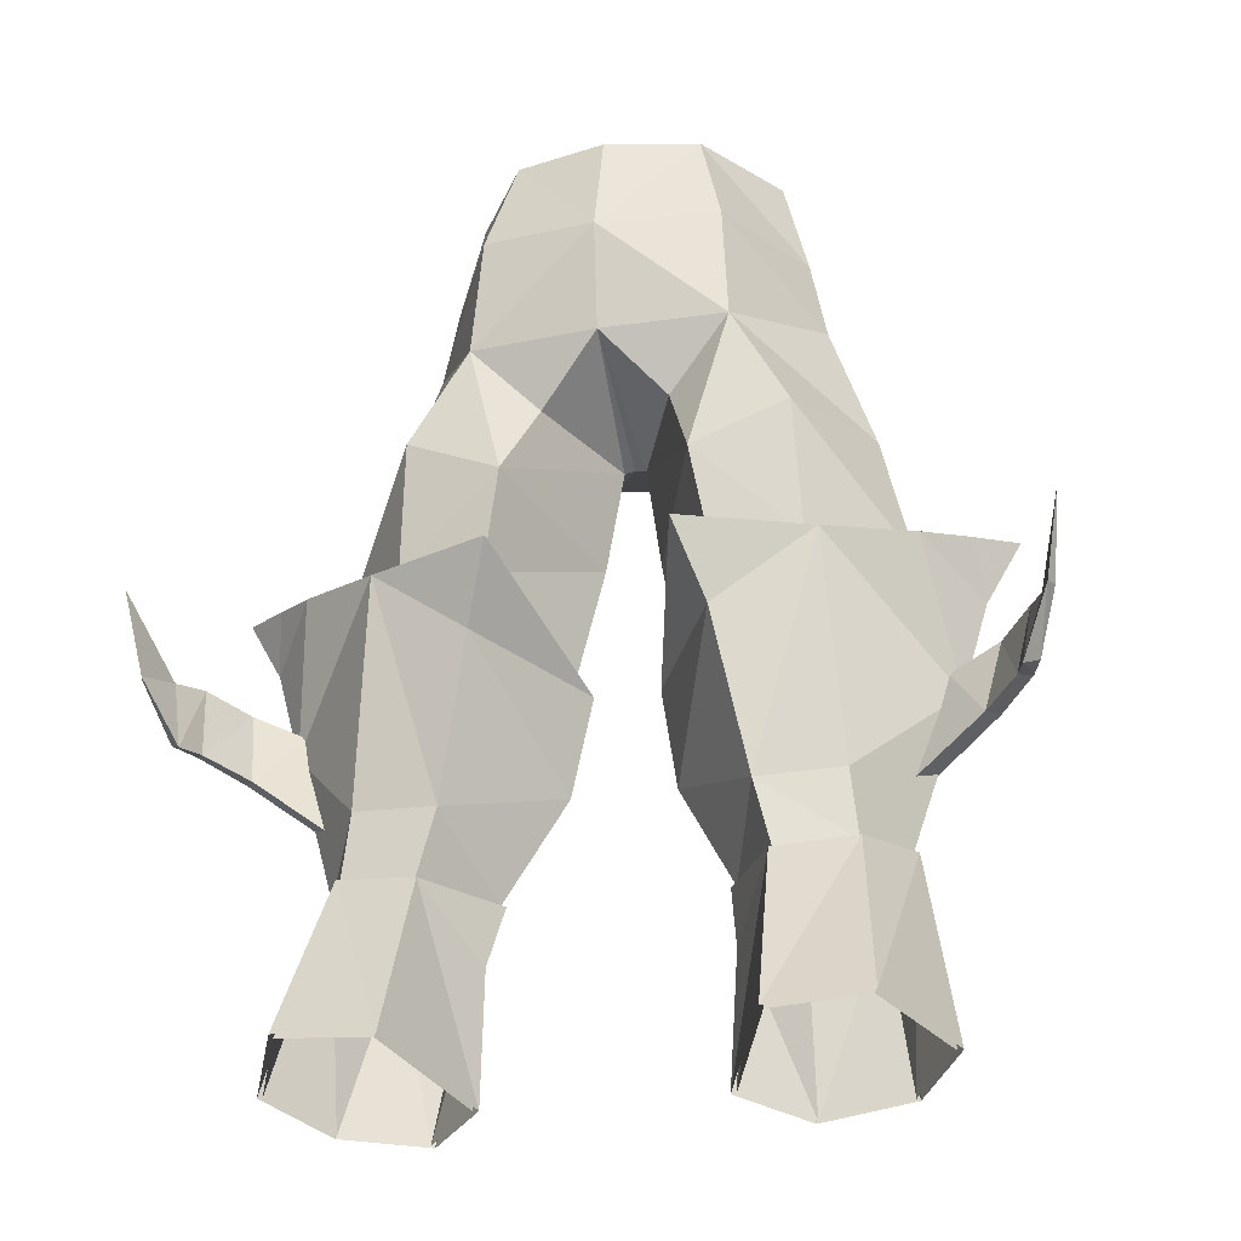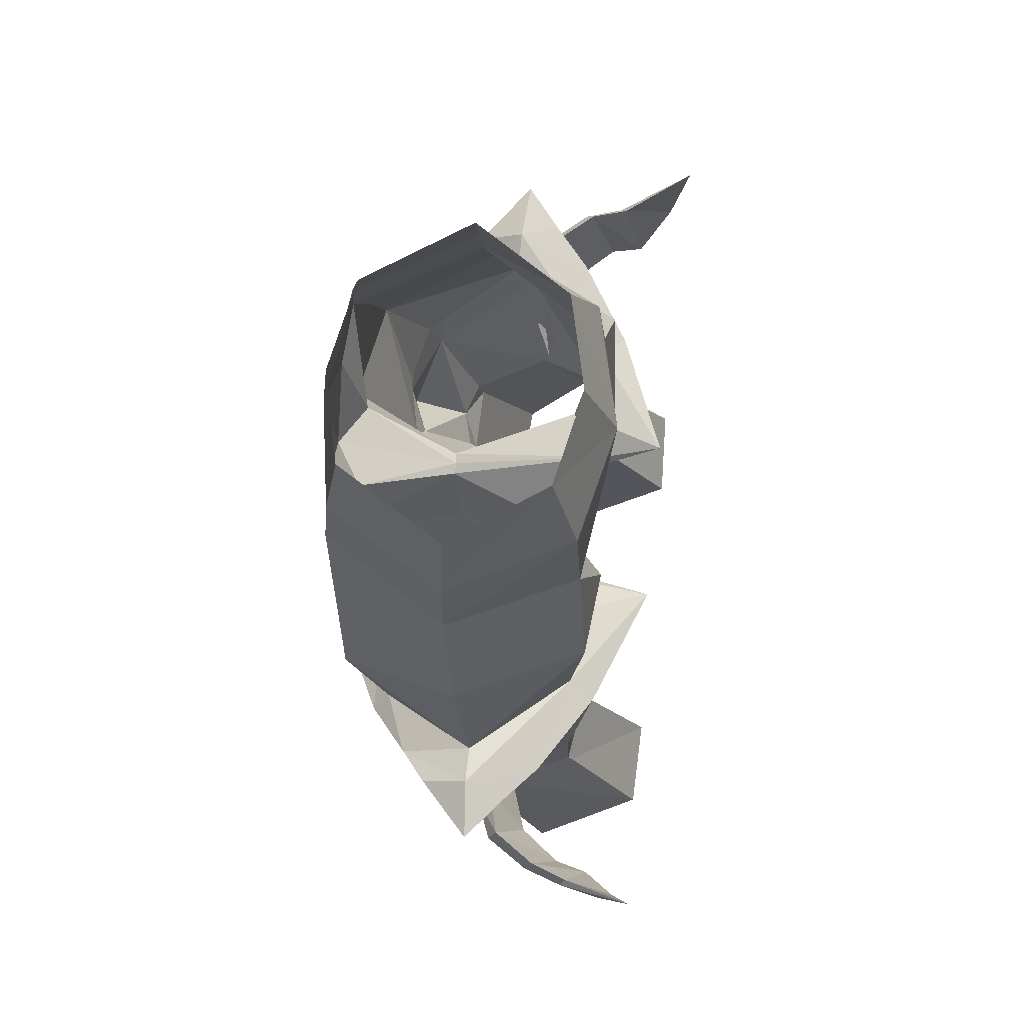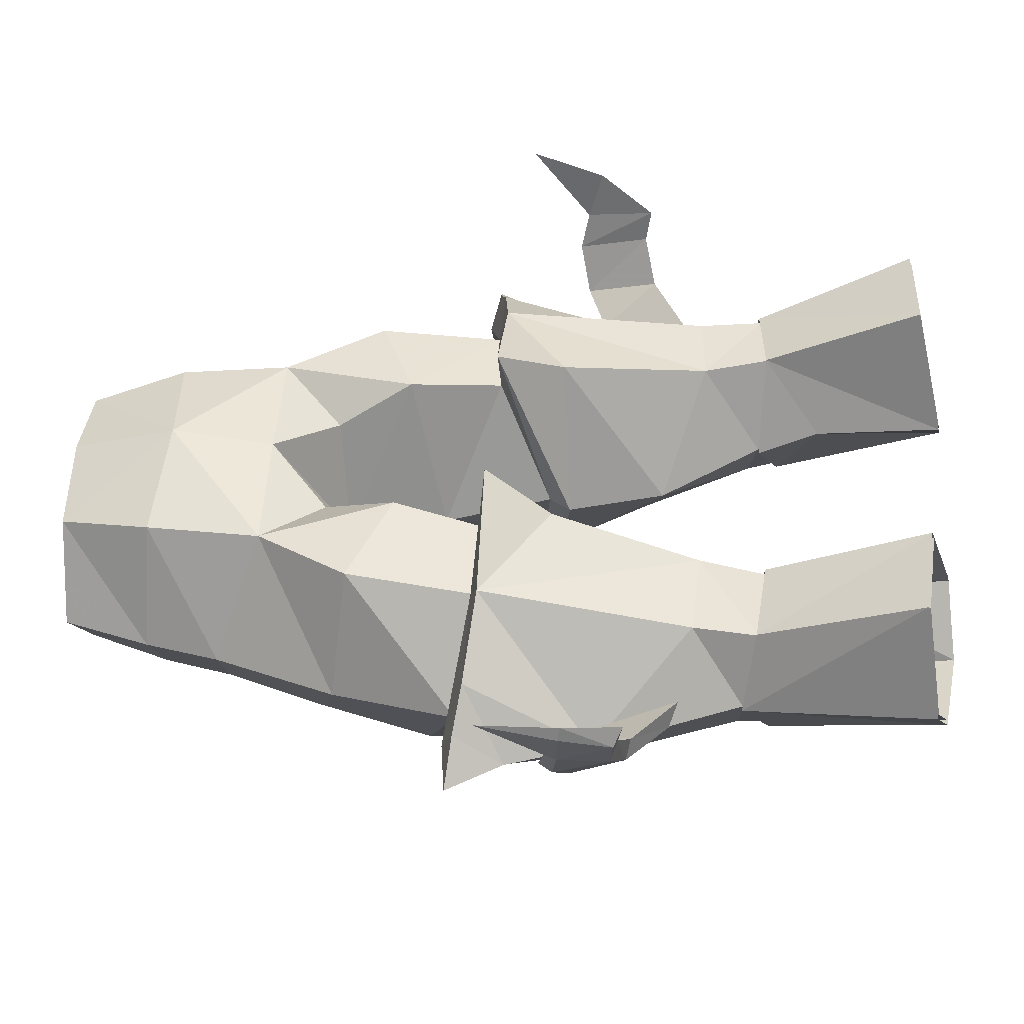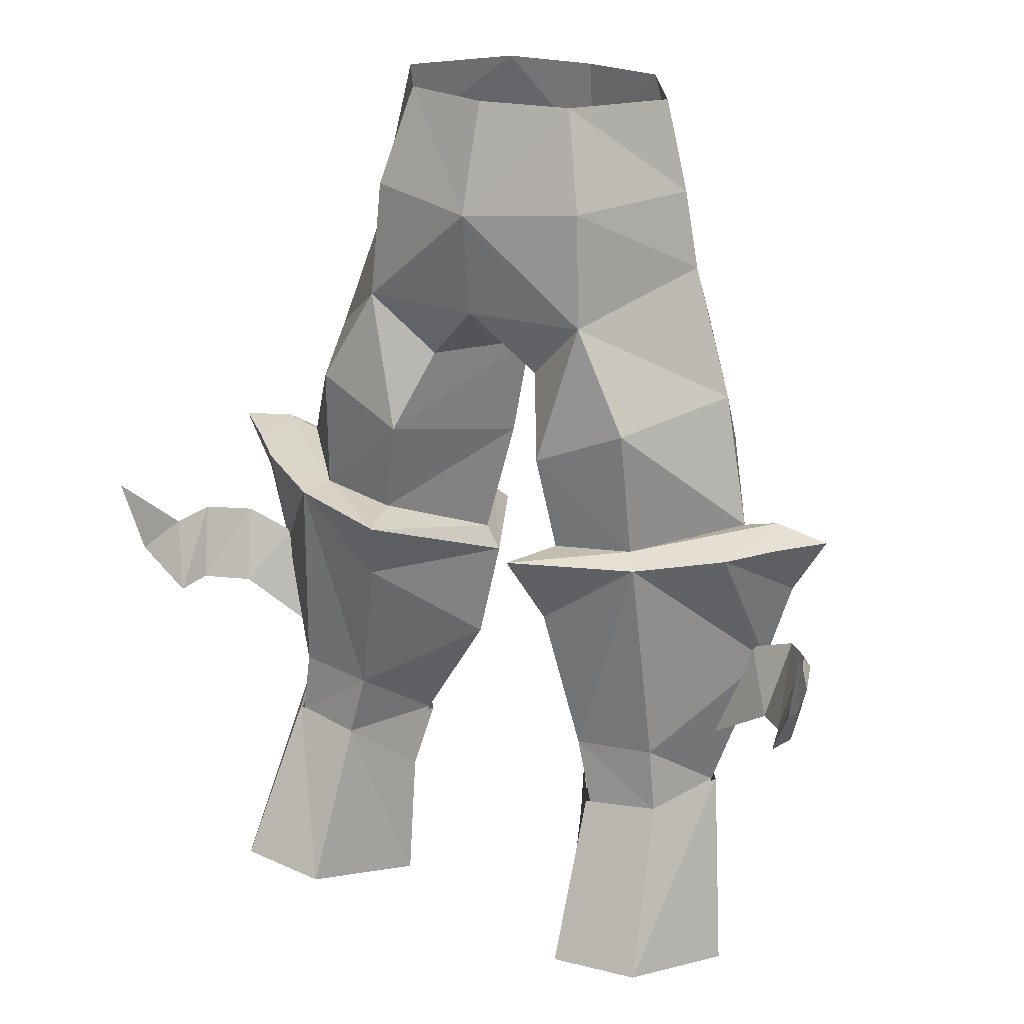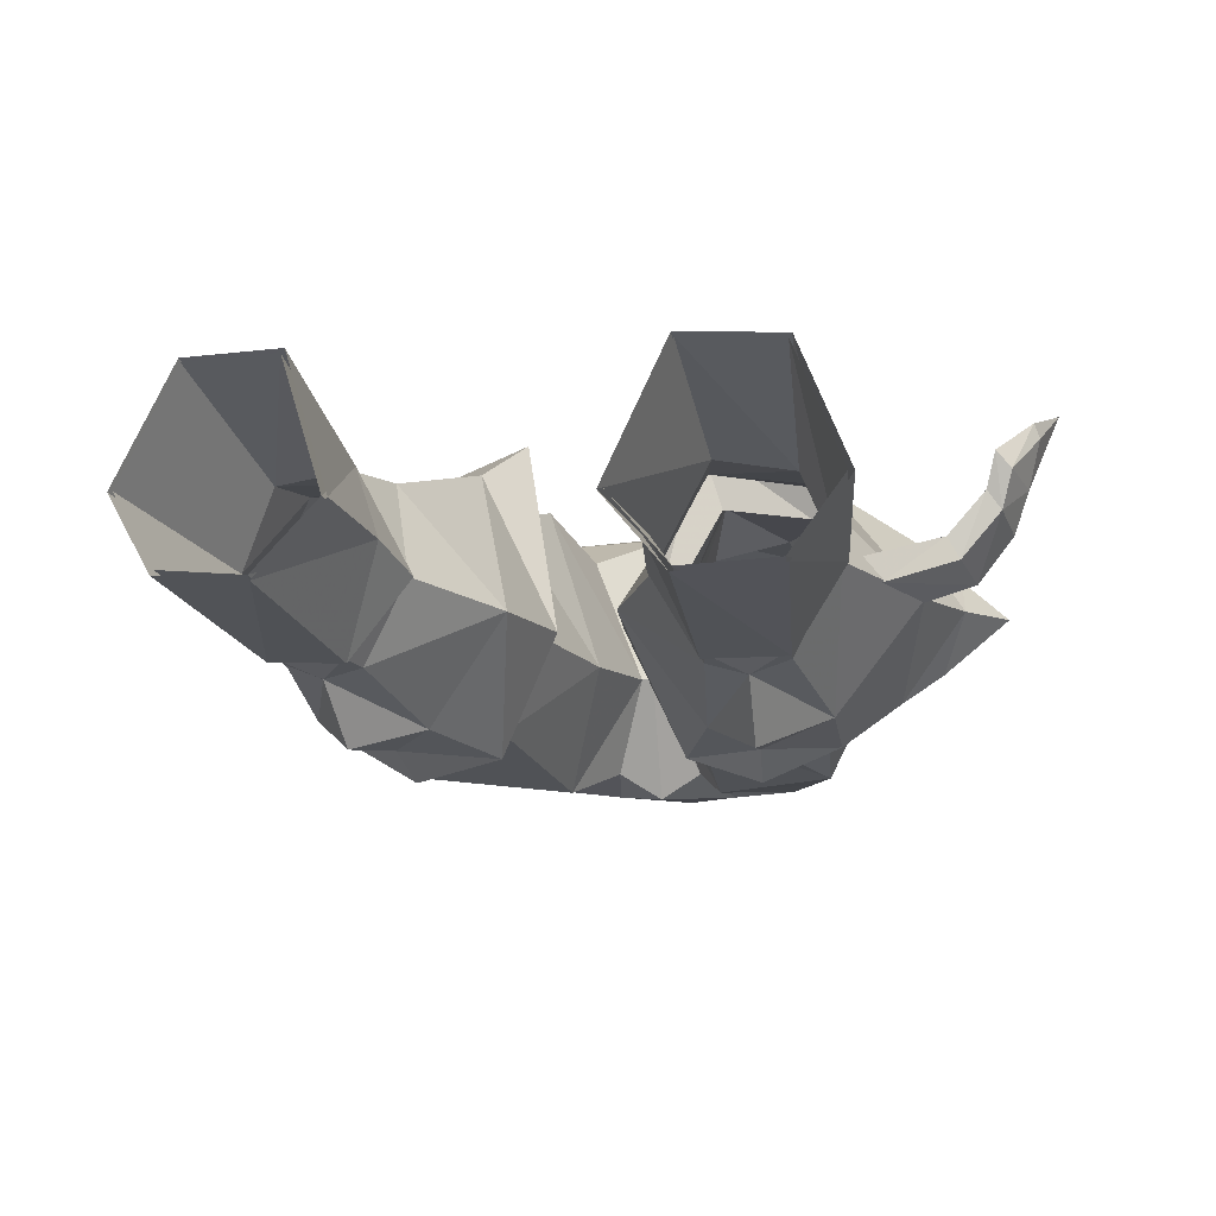
<metadata>
{"format":"obj","ext":"obj","renderer":"f3d","projection":"perspective","resolution":1024,"background":"white","views":[{"elev":-24.8,"azim":-165.7,"up":"+Z"},{"elev":75.9,"azim":95.6,"up":"+Z"},{"elev":48.1,"azim":94.4,"up":"+Y"},{"elev":24.2,"azim":-150.2,"up":"+Z"},{"elev":-4.0,"azim":-165.9,"up":"+Y"}]}
</metadata>
<code>
g Object01
v 9.971 1.857 29.13
v 11.3 3.817 22
v 9.383 7.949 22.8
v 8.597 4.811 28.8
v 5.861 8.073 22.55
v 5.692 5.21 28.53
v 8.403 -1.074 27.89
v 5.621 -1.149 27.58
v 6.202 0.9509 20.76
v 9.55 1.201 21.21
v 3.981 3.396 21.22
v 4.106 2.612 26.17
v 4.106 2.612 26.17
v 3.981 3.396 21.22
v 3.734 1.629 28.54
v 3.734 1.629 28.54
v -10.1 1.857 29.13
v -8.725 4.811 28.8
v -9.512 7.949 22.8
v -11.43 3.817 22
v -5.99 8.073 22.55
v -5.82 5.21 28.53
v -8.531 -1.074 27.89
v -9.679 1.201 21.21
v -6.331 0.9508 20.76
v -5.75 -1.149 27.58
v -4.234 2.612 26.17
v -4.11 3.396 21.22
v -4.234 2.612 26.17
v -4.11 3.396 21.22
v -3.862 1.629 28.54
v -3.862 1.629 28.54
f 1 2 3
f 3 4 1
f 5 6 4
f 4 3 5
f 7 8 9
f 9 10 7
f 6 5 11
f 11 12 6
f 1 7 10
f 10 2 1
f 13 14 9
f 9 8 13
f 13 8 15
f 12 16 6
f 17 18 19
f 19 20 17
f 21 19 18
f 18 22 21
f 23 24 25
f 25 26 23
f 22 27 28
f 28 21 22
f 17 20 24
f 24 23 17
f 29 26 25
f 25 30 29
f 29 31 26
f 27 22 32
g robber_trousers_male_52700
v 3.261 -4.441 56.37
v 3.99 -4.938 53.09
v 6.619 -0.5841 53.02
v 5.709 -0.5888 56.5
v 11.56 1.088 34.77
v 9.775 1.876 29.1
v 8.23 4.565 31.23
v 7.639 5.296 39.47
v 0.959 -0.6702 41.57
v 3.234 5.114 43.13
v 3.886 4.674 39.46
v 1.801 0.1185 37.23
v 3.366 2.963 56.64
v 4.315 4.003 52.91
v 4.396 -5.127 50.4
v 7.219 -0.5176 50.06
v 11.11 3.837 21.97
v 9.287 7.798 22.72
v 8.511 4.653 28.72
v 5.968 7.921 22.47
v 5.809 5.058 28.47
v 8.295 -0.9096 27.93
v 5.719 -0.9863 27.65
v 6.285 1.126 20.81
v 9.439 1.364 21.24
v 5.159 4.915 31.03
v 4.001 5.826 36.85
v -0.06428 -0.9189 45.64
v 0.3412 -0.959 45.58
v 1.489 -4.473 46.79
v -0.06428 -5.424 47.07
v 4.177 3.435 21.22
v 4.304 2.628 26.19
v -0.06428 -5.555 52.44
v -0.06428 -5.171 56.27
v 5.88 -4.878 46.27
v 8.942 -0.08958 45.15
v 3.063 7.15 39.54
v 3.886 4.674 39.46
v 6.994 4.302 39.77
v 7.639 5.296 39.47
v 0.3412 -0.959 45.58
v 2.237 3.475 46.07
v 4.304 2.628 26.19
v 4.177 3.435 21.22
v 7.304 -4.68 41.51
v 7.936 -3.075 37.63
v 10.18 0.5442 40.17
v 5.967 -4.863 35.82
v 5.941 -3.686 36.84
v 3.374 -3.149 37.47
v 3.179 -4.039 36.7
v 1.798 0.7549 32.49
v 4.667 -3.096 33.1
v 3.179 -4.039 36.7
v 1.124 0.2801 36.36
v 8.446 -3.682 37.02
v 7.936 -3.075 37.63
v 10.31 -2.189 38.35
v 12.49 0.8745 38.06
v 11.58 -1.2 39.44
v 10.31 -2.189 38.35
v 11.58 -1.2 39.44
v 11.54 0.5348 40.54
v 10.18 0.5442 40.17
v 8.768 -2.786 33.64
v 8.446 -3.682 37.02
v 10.66 3.367 39.8
v 12.14 2.04 40.06
v 6.723 4.732 44.68
v 6.994 4.302 39.77
v 1.124 0.2801 36.36
v 1.801 0.1185 37.23
v 1.798 0.7549 32.49
v 1.124 0.2801 36.36
v 10.59 1.419 31.83
v 12.89 2.233 33.45
v 13.18 1.568 35.55
v 11.55 0.9543 34.71
v 13.69 4.509 33.81
v 14.17 3.852 34.04
v 12.89 2.233 33.45
v 12.46 2.987 33.32
v 11.55 0.9543 34.71
v 13.18 1.568 35.55
v 12.99 1.867 36.2
v 11.16 1.444 35.39
v 14.16 3.46 36.66
v 14.34 3.199 36.13
v 14.85 4.68 35.97
v 14.68 4.902 36.39
v 14.51 5.188 33.95
v 14 5.762 33.64
v 15.04 6.872 35.86
v 15.23 6.357 35.93
v 10.59 1.419 31.83
v 9.371 2.052 31.12
v 11.16 1.444 35.39
v 12.99 1.867 36.2
v 12.46 2.987 33.32
v 9.371 2.052 31.12
v 14.16 3.46 36.66
v 14.68 4.902 36.39
v 14 5.762 33.64
v 13.69 4.509 33.81
v 6.209 -3.783 34.23
v 6.707 -3.802 30.82
v 8.22 -1.099 29.07
v 6.884 -1.584 28.92
v 1.801 0.1185 37.23
v 3.374 -3.149 37.47
v 0.959 -0.6702 41.57
v 2.738 -5.175 44.48
v 3.93 1.642 28.57
v 3.93 1.642 28.57
v -0.06428 4.556 48.46
v 4.659 4.263 48.38
v 2.202 -5.344 49.89
v -0.06428 -0.9189 45.64
v 5.494 -1.232 28.82
v 1.801 0.1185 37.23
v 1.124 0.2801 36.36
v -0.06428 3.75 56.66
v -0.06428 5.061 52.52
v 5.941 -3.686 36.84
v 5.967 -4.863 35.82
v 13.74 0.712 40.25
v 12.14 2.04 40.06
v 13.74 0.712 40.25
v 10.66 3.367 39.8
v 3.063 7.15 39.54
v 15.6 7.472 38.88
v 14.51 5.188 33.95
v 14.85 4.68 35.97
v 14.17 3.852 34.04
v 15.6 7.472 38.88
v 15.23 6.357 35.93
v 14.34 3.199 36.13
v 15.04 6.872 35.86
v 15.6 7.472 38.88
v -3.389 -4.441 56.37
v -5.837 -0.5888 56.5
v -6.748 -0.5841 53.02
v -4.119 -4.938 53.09
v -11.68 1.088 34.77
v -7.767 5.296 39.47
v -8.358 4.564 31.23
v -9.903 1.876 29.1
v -1.088 -0.6702 41.57
v -1.929 0.1185 37.23
v -4.015 4.674 39.46
v -3.363 5.114 43.13
v -3.495 2.963 56.64
v -4.444 4.003 52.91
v -7.348 -0.5176 50.06
v -4.525 -5.127 50.4
v -8.639 4.653 28.72
v -9.415 7.798 22.72
v -11.23 3.837 21.97
v -6.096 7.921 22.47
v -5.937 5.058 28.47
v -8.423 -0.9096 27.93
v -9.567 1.364 21.24
v -6.414 1.126 20.81
v -5.847 -0.9864 27.65
v -5.287 4.915 31.03
v -4.13 5.825 36.85
v -1.617 -4.473 46.79
v -0.4697 -0.959 45.58
v -4.433 2.628 26.19
v -4.306 3.435 21.22
v -6.009 -4.878 46.27
v -9.071 -0.08959 45.15
v -3.192 7.15 39.54
v -7.767 5.296 39.47
v -7.122 4.302 39.77
v -4.015 4.674 39.46
v -0.4697 -0.959 45.58
v -2.365 3.475 46.07
v -4.433 2.628 26.19
v -4.306 3.435 21.22
v -7.433 -4.68 41.51
v -10.3 0.5442 40.17
v -8.064 -3.075 37.63
v -6.096 -4.863 35.82
v -3.307 -4.039 36.7
v -3.503 -3.149 37.47
v -6.069 -3.686 36.84
v -1.926 0.7548 32.49
v -1.252 0.2801 36.36
v -3.307 -4.039 36.7
v -4.796 -3.096 33.1
v -8.064 -3.075 37.63
v -8.575 -3.682 37.02
v -10.43 -2.189 38.35
v -11.71 -1.2 39.44
v -12.62 0.8745 38.06
v -10.43 -2.189 38.35
v -10.3 0.5442 40.17
v -11.67 0.5348 40.54
v -11.71 -1.2 39.44
v -8.897 -2.786 33.64
v -8.575 -3.682 37.02
v -12.27 2.04 40.06
v -10.79 3.366 39.8
v -7.122 4.302 39.77
v -6.851 4.732 44.68
v -1.929 0.1185 37.23
v -1.252 0.2801 36.36
v -1.252 0.2801 36.36
v -1.926 0.7548 32.49
v -10.72 1.419 31.83
v -11.68 0.9542 34.71
v -13.31 1.568 35.55
v -13.02 2.233 33.45
v -13.82 4.509 33.81
v -12.59 2.987 33.32
v -13.02 2.233 33.45
v -14.3 3.852 34.04
v -11.68 0.9542 34.71
v -11.29 1.444 35.39
v -13.12 1.867 36.2
v -13.31 1.568 35.55
v -14.29 3.46 36.66
v -14.8 4.902 36.39
v -14.98 4.68 35.97
v -14.47 3.199 36.13
v -14.64 5.188 33.95
v -15.36 6.357 35.93
v -15.17 6.872 35.86
v -14.13 5.762 33.64
v -10.72 1.419 31.83
v -9.5 2.052 31.12
v -11.29 1.444 35.39
v -9.5 2.052 31.12
v -12.59 2.987 33.32
v -13.12 1.867 36.2
v -14.29 3.46 36.66
v -13.82 4.509 33.81
v -14.13 5.762 33.64
v -14.8 4.902 36.39
v -6.836 -3.802 30.82
v -6.337 -3.783 34.23
v -8.348 -1.099 29.07
v -7.012 -1.584 28.92
v -1.929 0.1185 37.23
v -1.088 -0.6702 41.57
v -3.503 -3.149 37.47
v -2.866 -5.175 44.48
v -4.058 1.642 28.57
v -4.058 1.642 28.57
v -4.722 4.355 48.55
v -2.331 -5.344 49.89
v -5.622 -1.232 28.82
v -1.929 0.1185 37.23
v -1.252 0.2801 36.36
v -6.069 -3.686 36.84
v -6.096 -4.863 35.82
v -12.27 2.04 40.06
v -13.86 0.712 40.25
v -13.86 0.712 40.25
v -10.79 3.366 39.8
v -3.192 7.15 39.54
v -15.73 7.472 38.88
v -14.64 5.188 33.95
v -14.3 3.852 34.04
v -14.98 4.68 35.97
v -15.73 7.472 38.88
v -15.36 6.357 35.93
v -14.47 3.199 36.13
v -15.17 6.872 35.86
v -15.73 7.472 38.88
f 33 34 35
f 35 36 33
f 37 38 39
f 39 40 37
f 41 42 43
f 43 44 41
f 45 36 35
f 35 46 45
f 34 47 48
f 48 35 34
f 38 49 50
f 50 51 38
f 52 53 51
f 51 50 52
f 54 55 56
f 56 57 54
f 58 39 51
f 51 53 58
f 58 59 40
f 40 39 58
f 60 61 62
f 62 63 60
f 53 52 64
f 64 65 53
f 66 34 33
f 33 67 66
f 68 69 48
f 48 47 68
f 70 71 72
f 72 73 70
f 74 75 42
f 42 41 74
f 38 54 57
f 57 49 38
f 76 77 56
f 56 55 76
f 78 79 80
f 80 69 78
f 81 82 83
f 83 84 81
f 85 86 87
f 87 88 85
f 82 81 89
f 89 90 82
f 91 37 92
f 92 93 91
f 94 95 96
f 96 97 94
f 98 37 91
f 91 99 98
f 92 37 100
f 100 101 92
f 42 102 103
f 103 43 42
f 70 104 105
f 105 71 70
f 102 69 80
f 80 103 102
f 59 58 106
f 106 107 59
f 108 109 110
f 110 111 108
f 112 113 114
f 114 115 112
f 116 117 118
f 118 119 116
f 120 121 122
f 122 123 120
f 124 125 126
f 126 127 124
f 128 129 115
f 115 114 128
f 125 124 113
f 113 112 125
f 118 117 121
f 121 120 118
f 130 131 132
f 132 133 130
f 134 135 136
f 136 137 134
f 131 134 137
f 137 132 131
f 98 138 139
f 140 98 141
f 142 143 144
f 54 141 55
f 78 145 143
f 76 55 146
f 39 38 51
f 58 147 106
f 75 148 149
f 149 42 75
f 66 63 150
f 35 48 46
f 34 66 150
f 62 150 63
f 148 74 151
f 145 68 47
f 37 40 100
f 34 150 47
f 46 48 149
f 146 152 85
f 98 140 38
f 53 147 58
f 65 147 53
f 37 98 38
f 153 154 83
f 149 48 69
f 155 45 156
f 62 47 150
f 62 61 145
f 62 145 47
f 46 149 156
f 146 55 152
f 140 54 38
f 152 86 85
f 68 78 69
f 149 148 156
f 45 46 156
f 102 149 69
f 149 102 42
f 145 61 144
f 148 75 74
f 154 84 83
f 157 78 143
f 158 138 99
f 96 159 160
f 92 161 93
f 95 159 96
f 89 94 90
f 78 157 79
f 94 97 90
f 161 92 101
f 73 72 162
f 163 59 107
f 158 87 138
f 143 145 144
f 72 96 162
f 96 160 162
f 59 163 40
f 72 97 96
f 139 86 141
f 98 139 141
f 86 152 141
f 138 86 139
f 138 98 99
f 87 86 138
f 54 140 141
f 141 152 55
f 78 68 145
f 164 123 122
f 165 166 167
f 168 166 169
f 166 170 167
f 110 109 167
f 170 110 167
f 126 164 127
f 166 165 169
f 135 171 136
f 135 172 171
f 173 174 175
f 175 176 173
f 177 178 179
f 179 180 177
f 181 182 183
f 183 184 181
f 185 186 175
f 175 174 185
f 176 175 187
f 187 188 176
f 180 189 190
f 190 191 180
f 192 190 189
f 189 193 192
f 194 195 196
f 196 197 194
f 198 193 189
f 189 179 198
f 198 179 178
f 178 199 198
f 60 63 200
f 200 201 60
f 193 202 203
f 203 192 193
f 66 67 173
f 173 176 66
f 204 188 187
f 187 205 204
f 206 207 208
f 208 209 206
f 210 181 184
f 184 211 210
f 180 191 195
f 195 194 180
f 212 197 196
f 196 213 212
f 214 205 215
f 215 216 214
f 217 218 219
f 219 220 217
f 221 222 223
f 223 224 221
f 220 225 226
f 226 217 220
f 227 228 229
f 229 177 227
f 230 231 232
f 232 233 230
f 234 235 227
f 227 177 234
f 229 236 237
f 237 177 229
f 184 183 238
f 238 239 184
f 206 209 240
f 240 241 206
f 239 238 215
f 215 205 239
f 199 242 243
f 243 198 199
f 244 245 246
f 246 247 244
f 248 249 250
f 250 251 248
f 252 253 254
f 254 255 252
f 256 257 258
f 258 259 256
f 260 261 262
f 262 263 260
f 264 250 249
f 249 265 264
f 263 248 251
f 251 260 263
f 254 256 259
f 259 255 254
f 266 267 268
f 268 269 266
f 270 271 272
f 272 273 270
f 269 268 271
f 271 270 269
f 234 274 275
f 276 277 234
f 278 279 280
f 194 197 277
f 214 280 281
f 212 282 197
f 179 189 180
f 198 243 283
f 211 284 148
f 284 211 184
f 66 285 63
f 175 186 187
f 176 285 66
f 200 63 285
f 148 151 210
f 281 188 204
f 177 237 178
f 176 188 285
f 186 284 187
f 282 221 286
f 234 180 276
f 193 198 283
f 202 193 283
f 177 180 234
f 287 219 288
f 284 205 187
f 155 156 185
f 200 285 188
f 200 281 201
f 200 188 281
f 186 156 284
f 282 286 197
f 276 180 194
f 286 221 224
f 204 205 214
f 284 156 148
f 185 156 186
f 239 205 284
f 284 184 239
f 281 279 201
f 148 210 211
f 288 219 218
f 289 280 214
f 290 235 275
f 232 291 292
f 229 228 293
f 233 232 292
f 226 225 230
f 214 216 289
f 230 225 231
f 293 236 229
f 207 294 208
f 295 242 199
f 290 275 223
f 280 279 281
f 208 294 232
f 232 294 291
f 199 178 295
f 208 232 231
f 274 277 224
f 234 277 274
f 224 277 286
f 275 274 224
f 275 235 234
f 223 275 224
f 194 277 276
f 277 197 286
f 214 281 204
f 296 258 257
f 297 298 299
f 300 301 299
f 299 298 302
f 246 298 247
f 302 298 246
f 262 261 296
f 299 301 297
f 273 272 303
f 273 303 304

</code>
